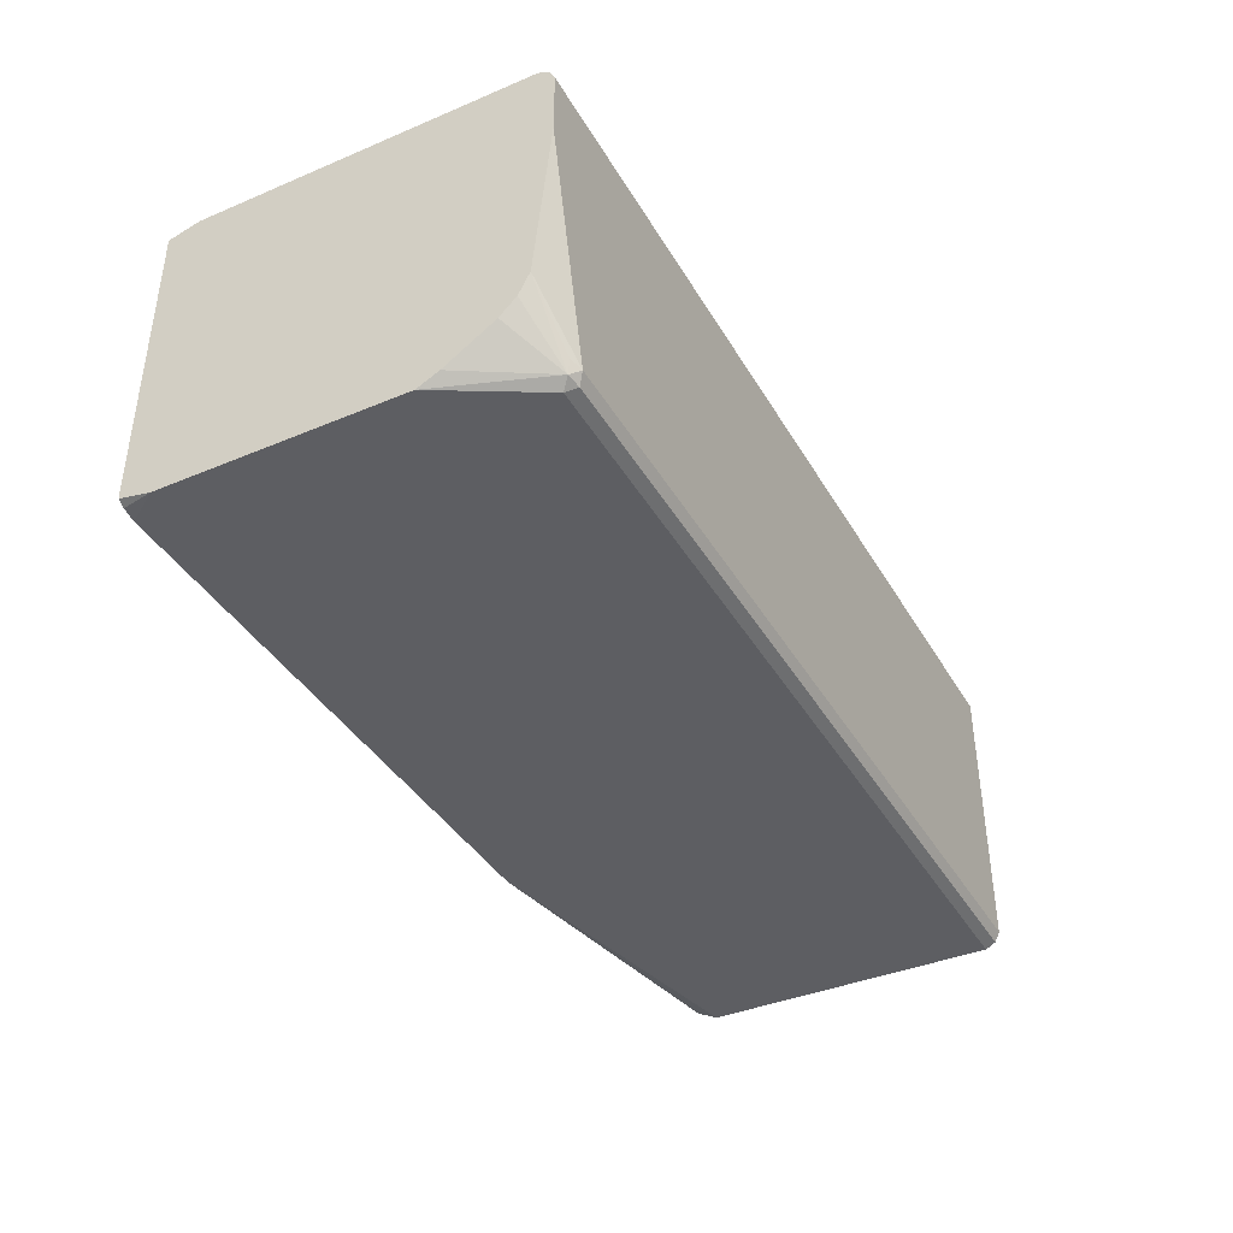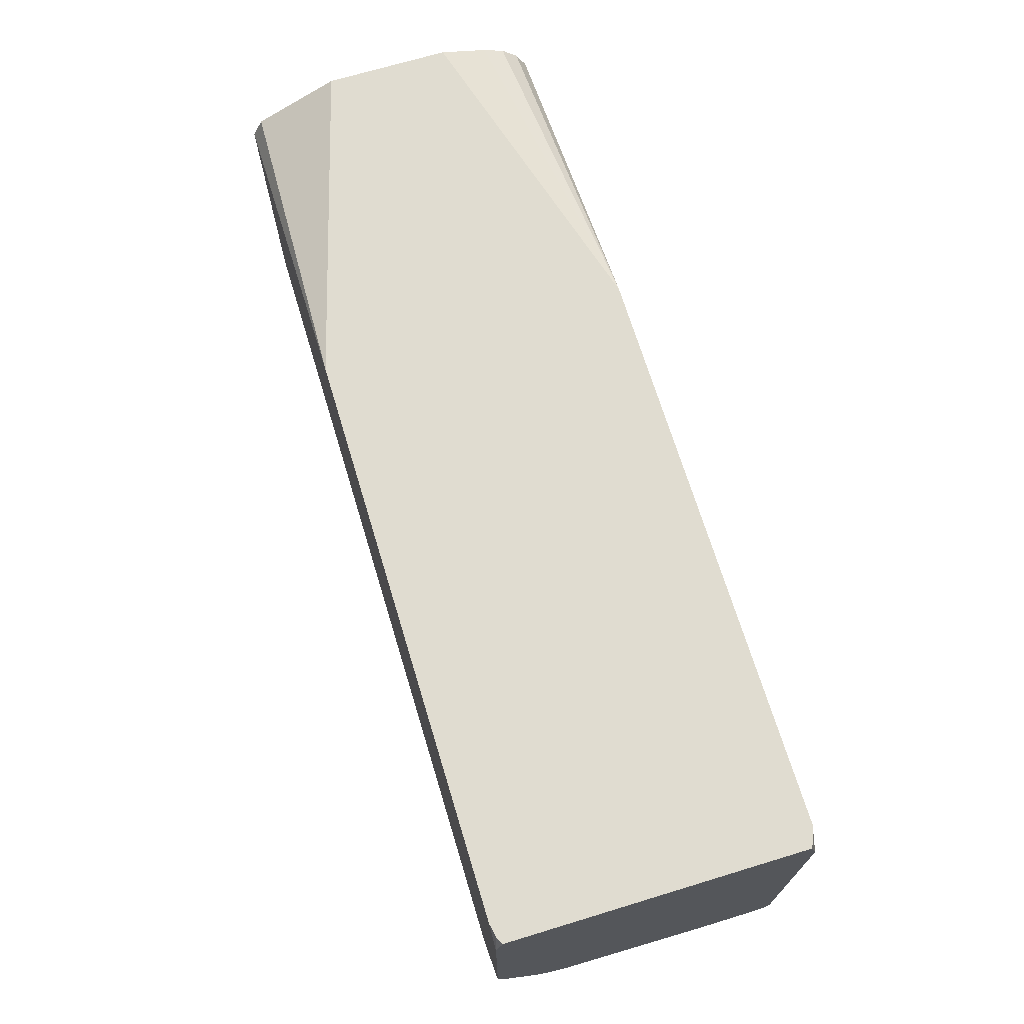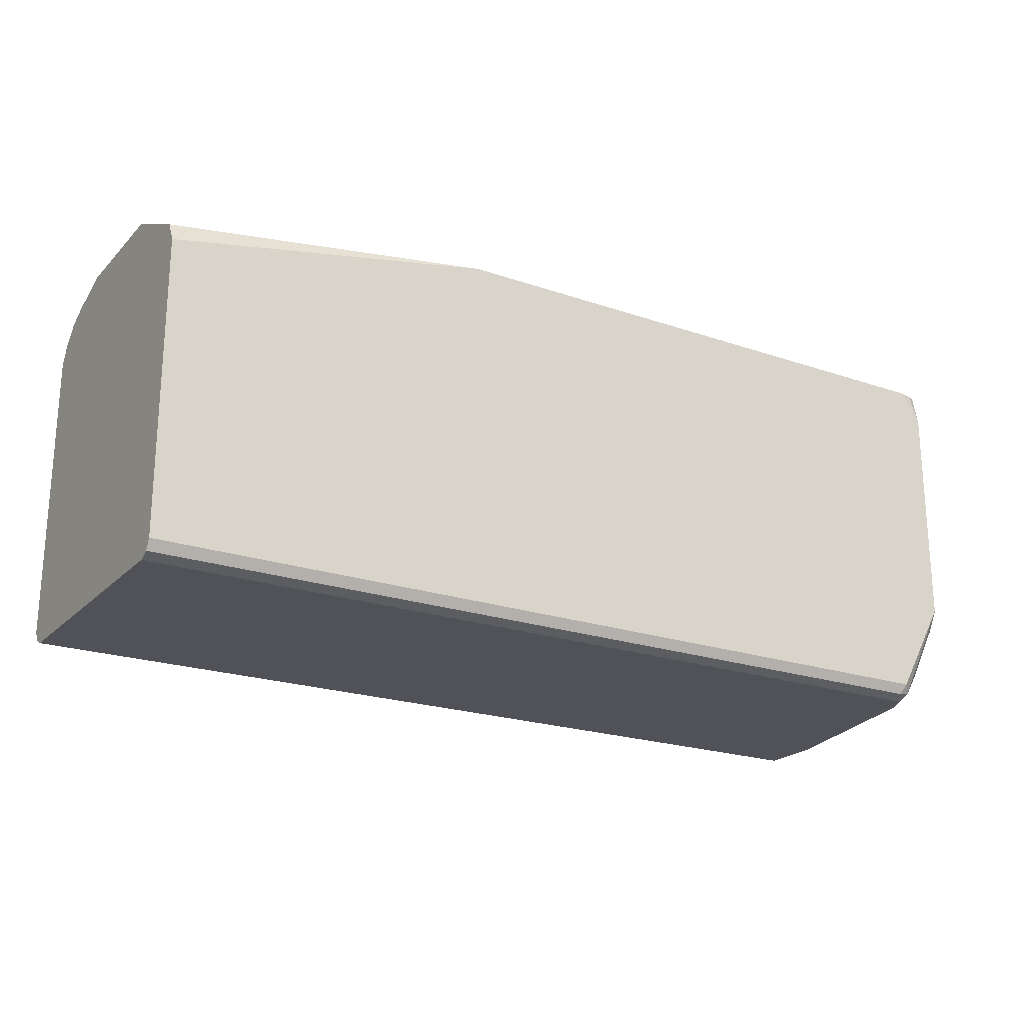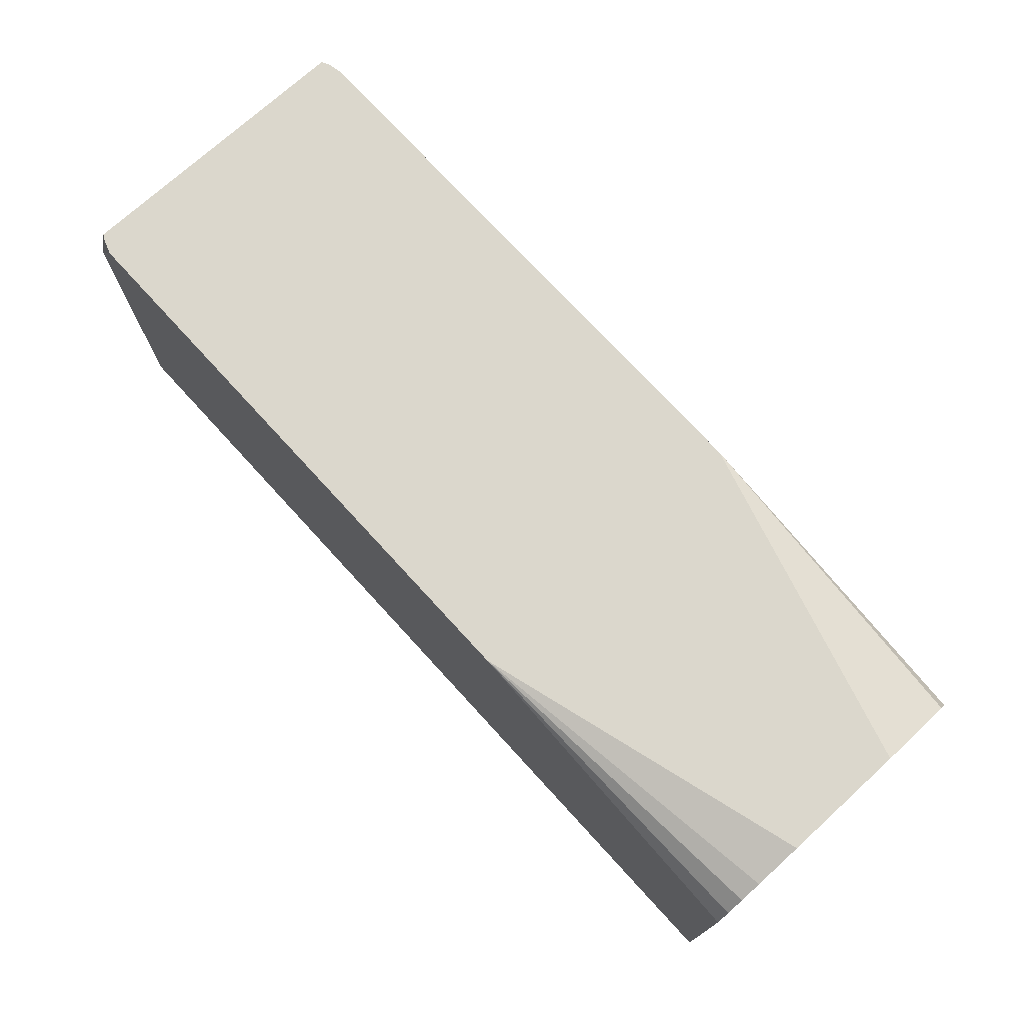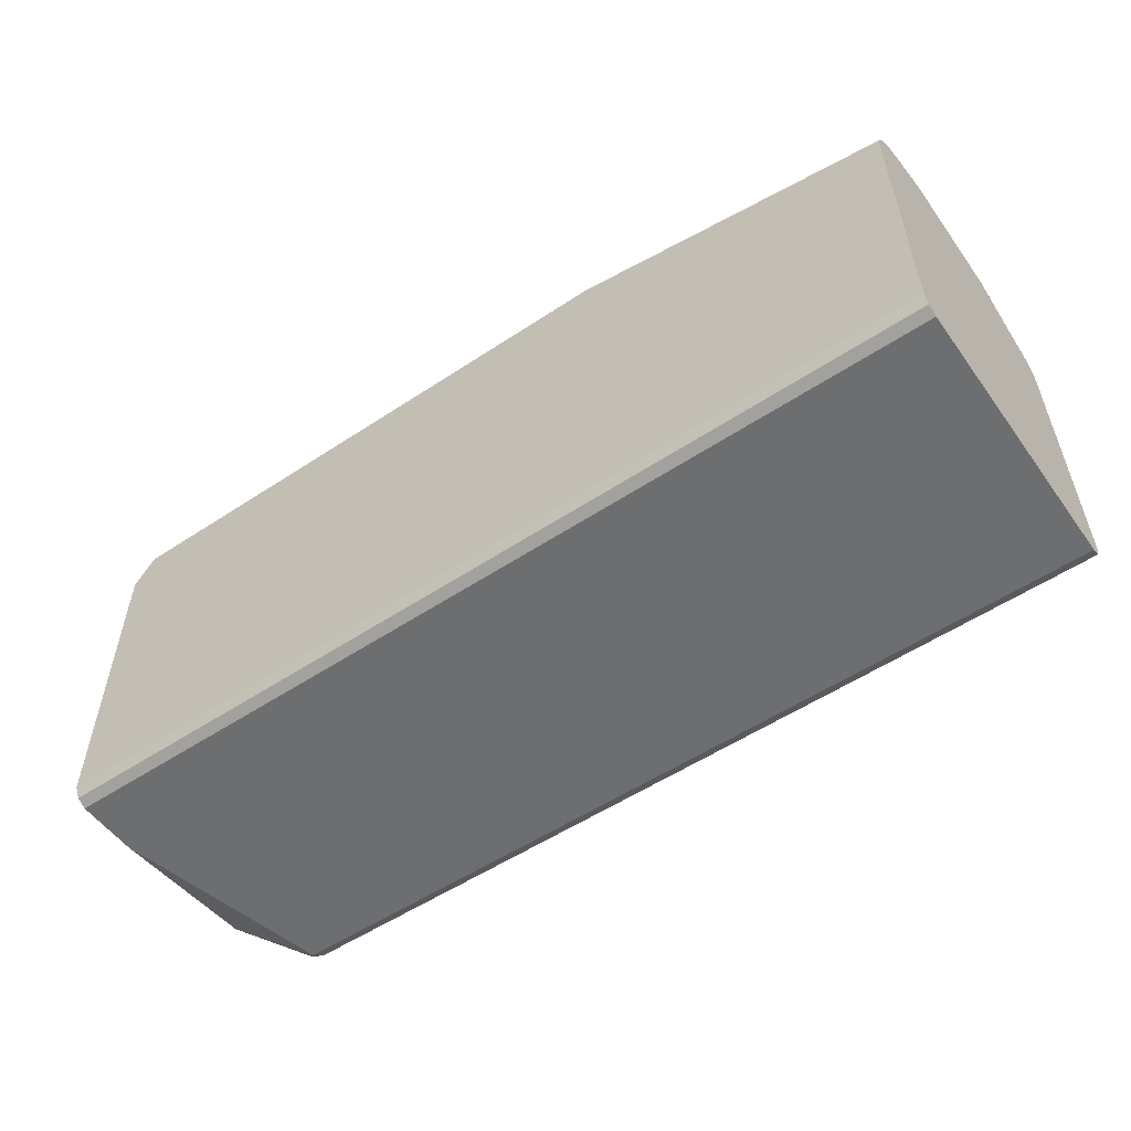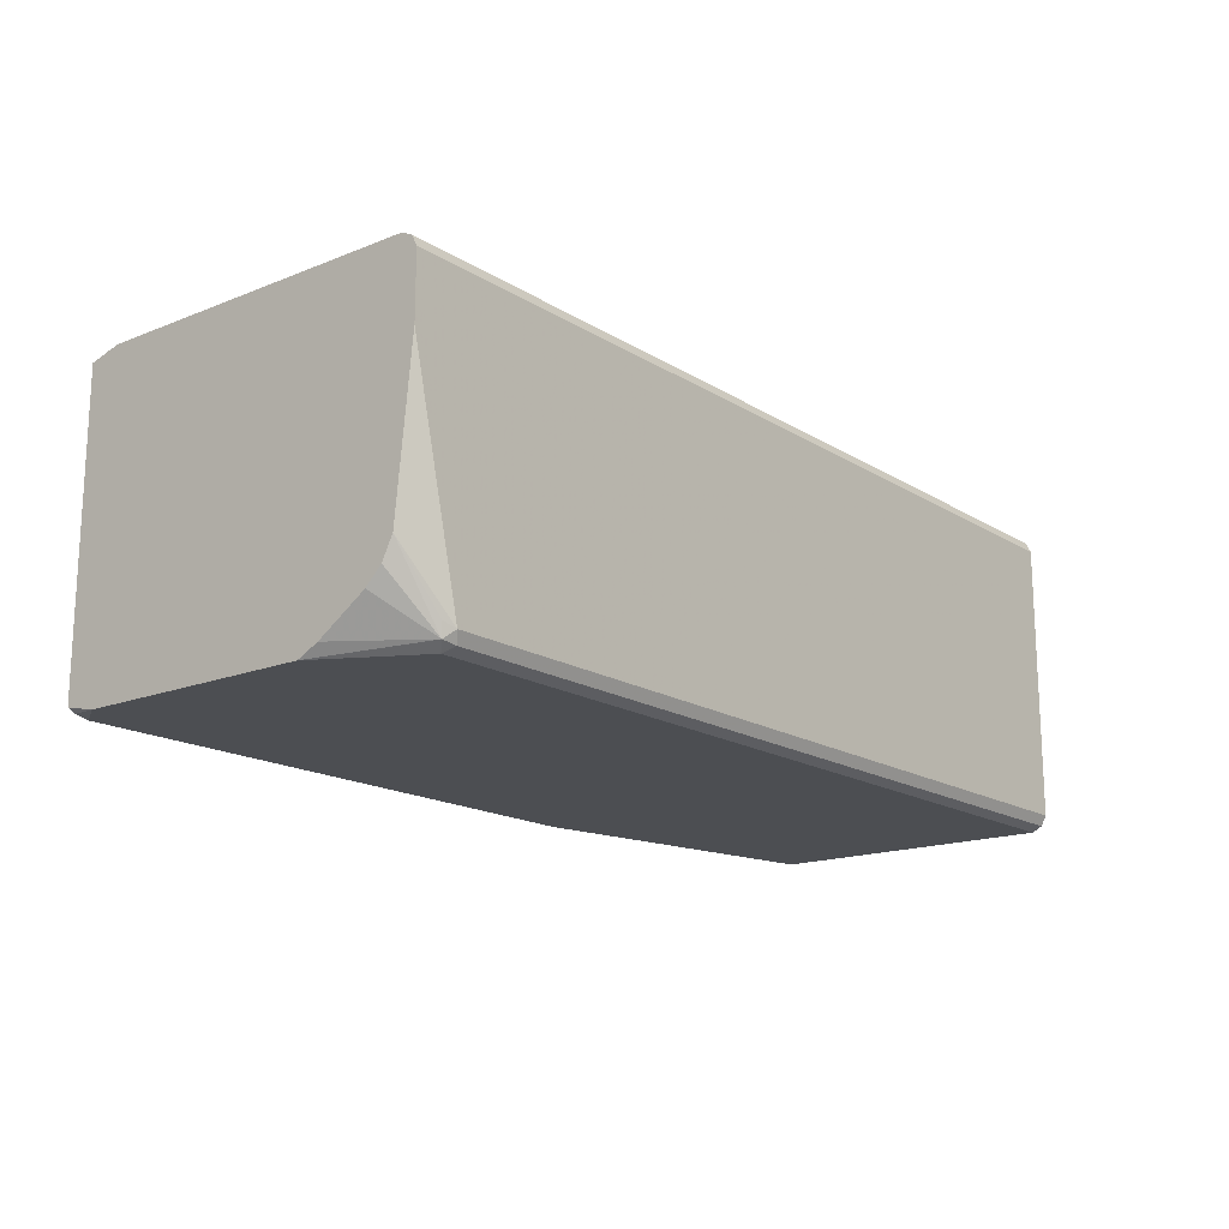
<metadata>
{"format":"obj","ext":"obj","renderer":"f3d","projection":"perspective","resolution":1024,"background":"white","views":[{"elev":-39.4,"azim":117.6,"up":"+Y"},{"elev":69.6,"azim":73.1,"up":"+Z"},{"elev":-21.6,"azim":-31.2,"up":"+Z"},{"elev":73.3,"azim":-132.4,"up":"+Z"},{"elev":-54.3,"azim":-144.9,"up":"+Z"},{"elev":-16.5,"azim":128.9,"up":"+Y"}]}
</metadata>
<code>
v -0.2366 -0.09466 -0.1986
v -0.2366 0.09466 -0.1986
v -0.2551 0.03808 -0.1986
v -0.4356 0.03786 -0.1988
v -0.4356 0.06625 -0.2083
v -0.4356 0.07887 -0.2146
v -0.4356 0.08834 -0.224
v -0.4356 0.09466 -0.2367
v 0.1136 0.09466 -0.1986
v 0.1263 0.08953 -0.1986
v 0.1263 -0.09056 -0.1986
v 0.1136 -0.09466 -0.1986
v -0.1172 -0.09466 -0.4165
v 0.1263 -0.09466 -0.3597
v 0.1263 -0.09466 -0.2177
v 0.1217 -0.09297 -0.1986
v 0.1263 -0.0694 -0.4007
v 0.1263 -0.08834 -0.3723
v 0.09939 -0.08992 -0.4212
v 0.09465 -0.09466 -0.4165
v 0.0915 -0.09149 -0.4228
v -0.4356 -0.09149 -0.4228
v -0.4356 -0.09466 -0.4165
v -0.4356 -0.09466 -0.2367
v -0.4356 -0.08834 -0.224
v -0.4356 -0.03786 -0.1988
v -0.4356 0.09149 -0.4228
v -0.4356 0.08519 -0.426
v -0.4356 -0.08519 -0.426
v 0.09465 -0.08519 -0.426
v 0.1263 0.08519 -0.426
v 0.1263 0.09149 -0.4228
v 0.1263 0.09466 -0.4165
v -0.4356 0.09466 -0.4165
v -0.2722 0.09466 -0.4165
v 0.1263 0.09466 -0.2177
v 0.1263 0.09286 -0.2106
v 0.1237 0.09112 -0.1986
v 0.1263 -0.04733 -0.4165
v 0.1263 0.04733 -0.426
v 0.101 -0.08202 -0.4228
v 0.1263 -0.05995 -0.4102
f 8 27 4
f 34 27 8
f 29 22 28
f 35 8 9
f 34 8 35
f 33 35 9
f 6 8 4
f 34 35 33
f 29 28 30
f 32 27 33
f 32 33 31
f 32 31 27
f 28 27 31
f 28 31 30
f 29 30 22
f 36 33 9
f 34 33 27
f 36 10 33
f 42 19 39
f 37 38 10
f 28 22 27
f 19 21 30
f 42 39 17
f 42 17 19
f 41 39 19
f 41 19 30
f 41 30 39
f 40 39 30
f 40 30 31
f 40 31 39
f 39 31 17
f 17 31 11
f 10 11 31
f 33 10 31
f 38 9 10
f 38 36 9
f 37 36 38
f 37 10 36
f 27 22 4
f 5 2 6
f 26 1 3
f 15 12 14
f 14 12 13
f 13 12 1
f 1 12 11
f 1 11 10
f 2 1 10
f 2 10 9
f 15 16 12
f 2 9 8
f 7 8 6
f 7 6 2
f 5 6 4
f 5 4 2
f 2 4 3
f 2 3 1
f 30 21 22
f 7 2 8
f 15 11 16
f 15 14 11
f 14 17 11
f 26 3 4
f 26 4 25
f 25 4 22
f 24 25 22
f 24 1 25
f 24 13 1
f 23 13 24
f 23 24 22
f 23 22 13
f 20 14 13
f 20 13 22
f 20 22 21
f 20 21 19
f 20 19 14
f 18 14 19
f 18 19 17
f 18 17 14
f 26 25 1
f 16 11 12

</code>
